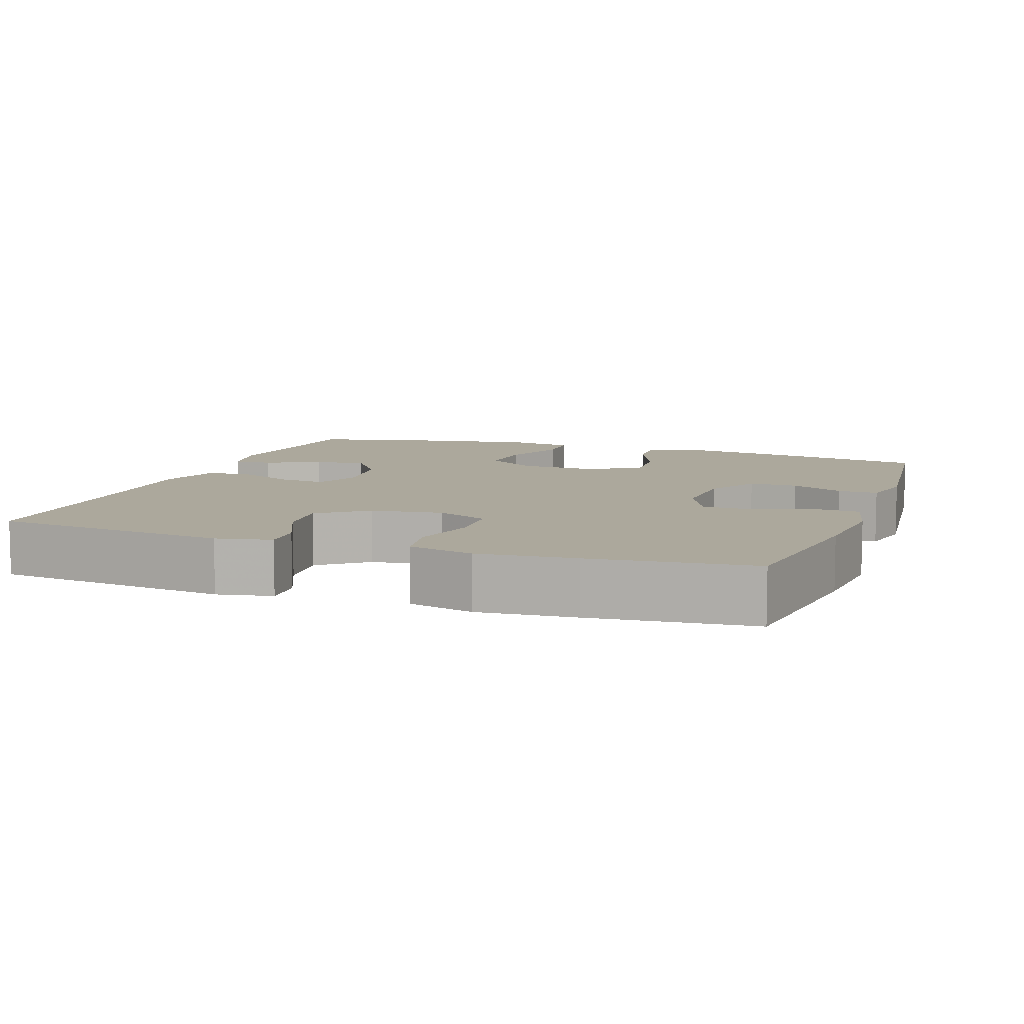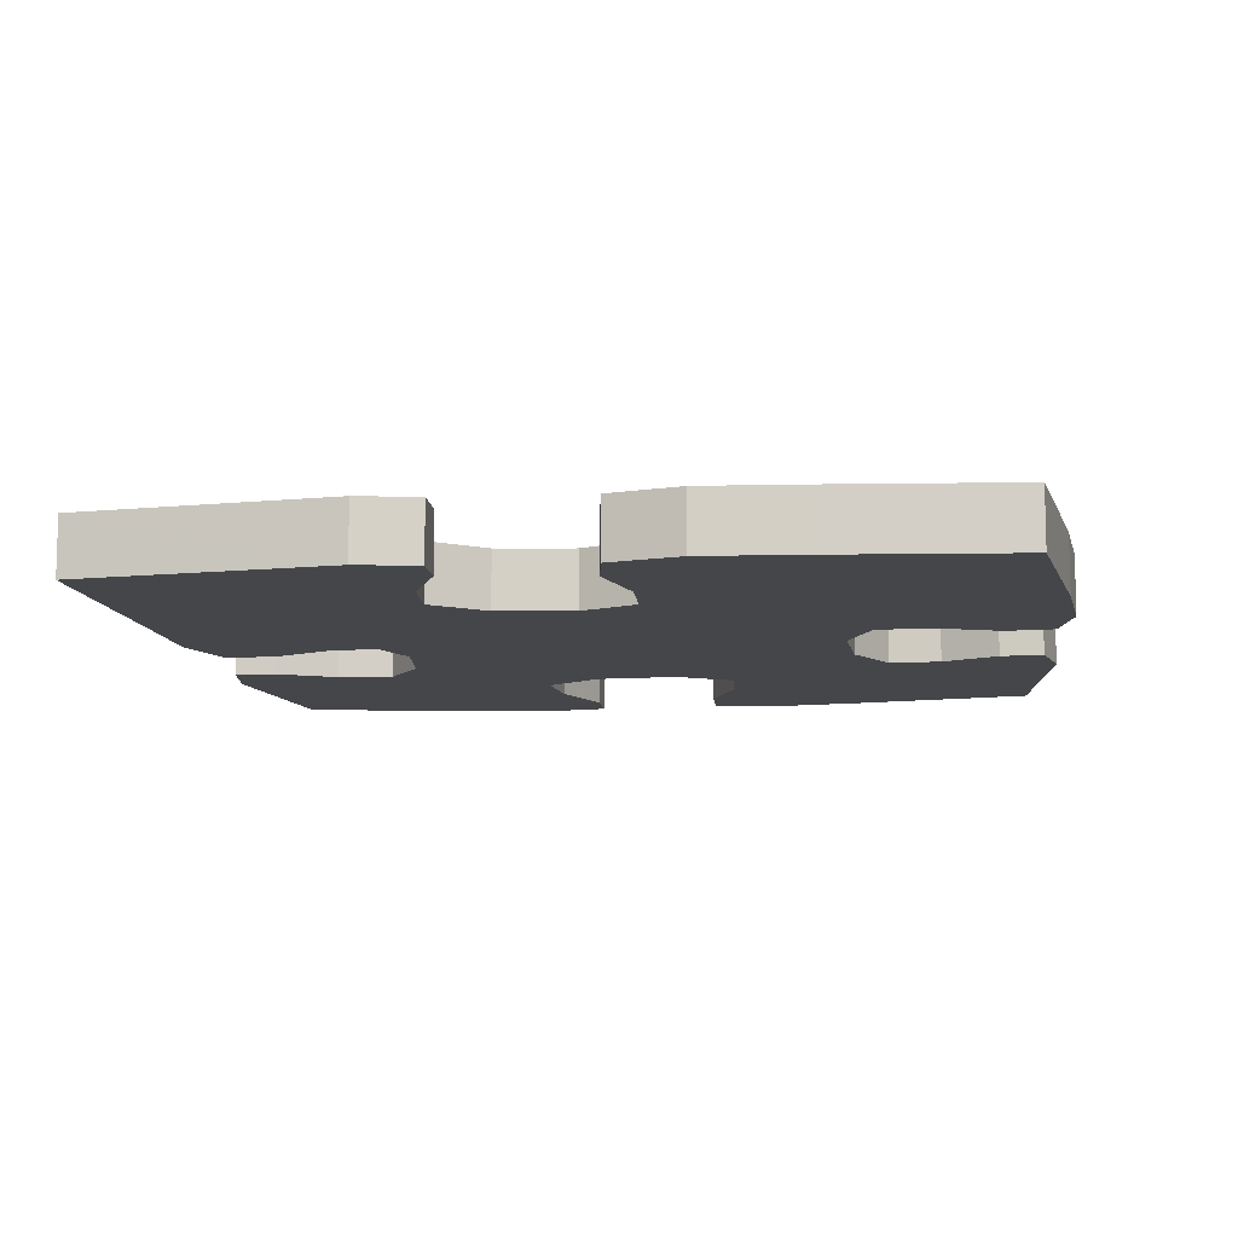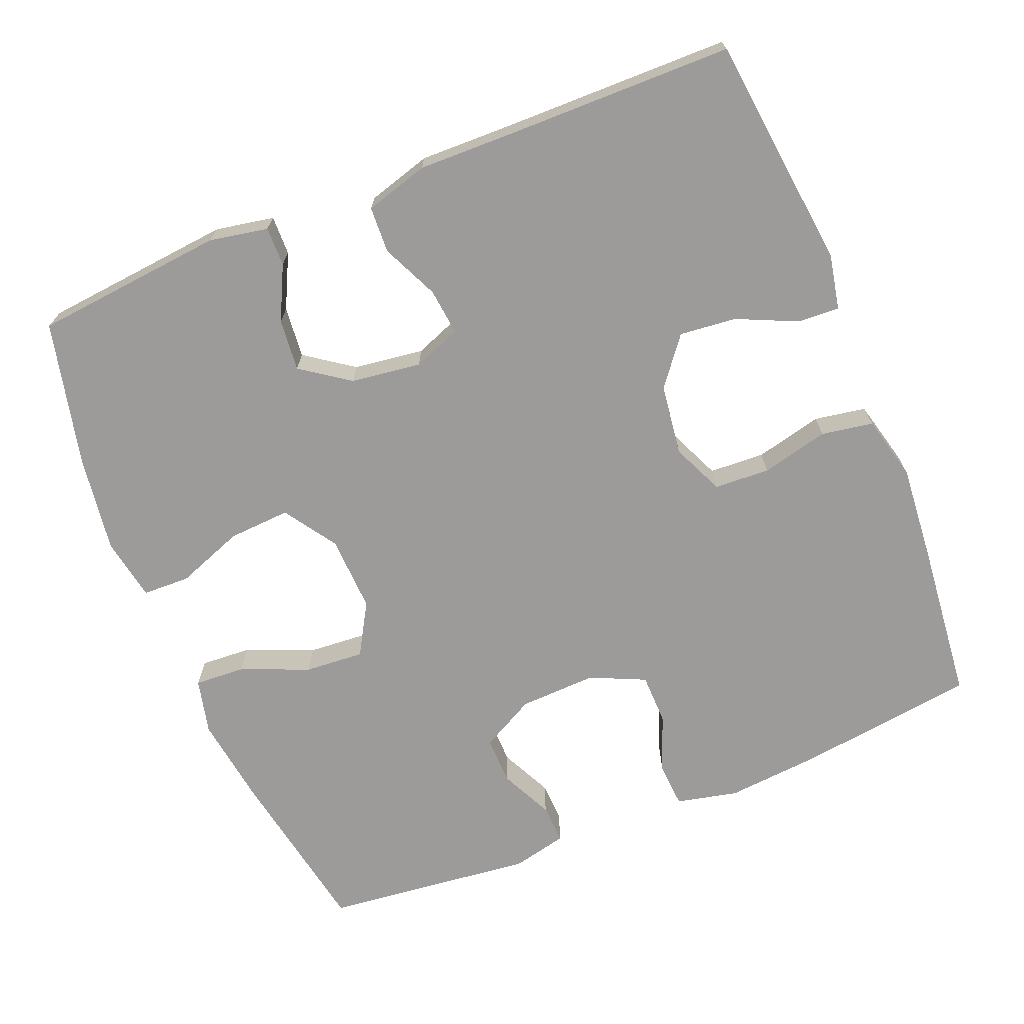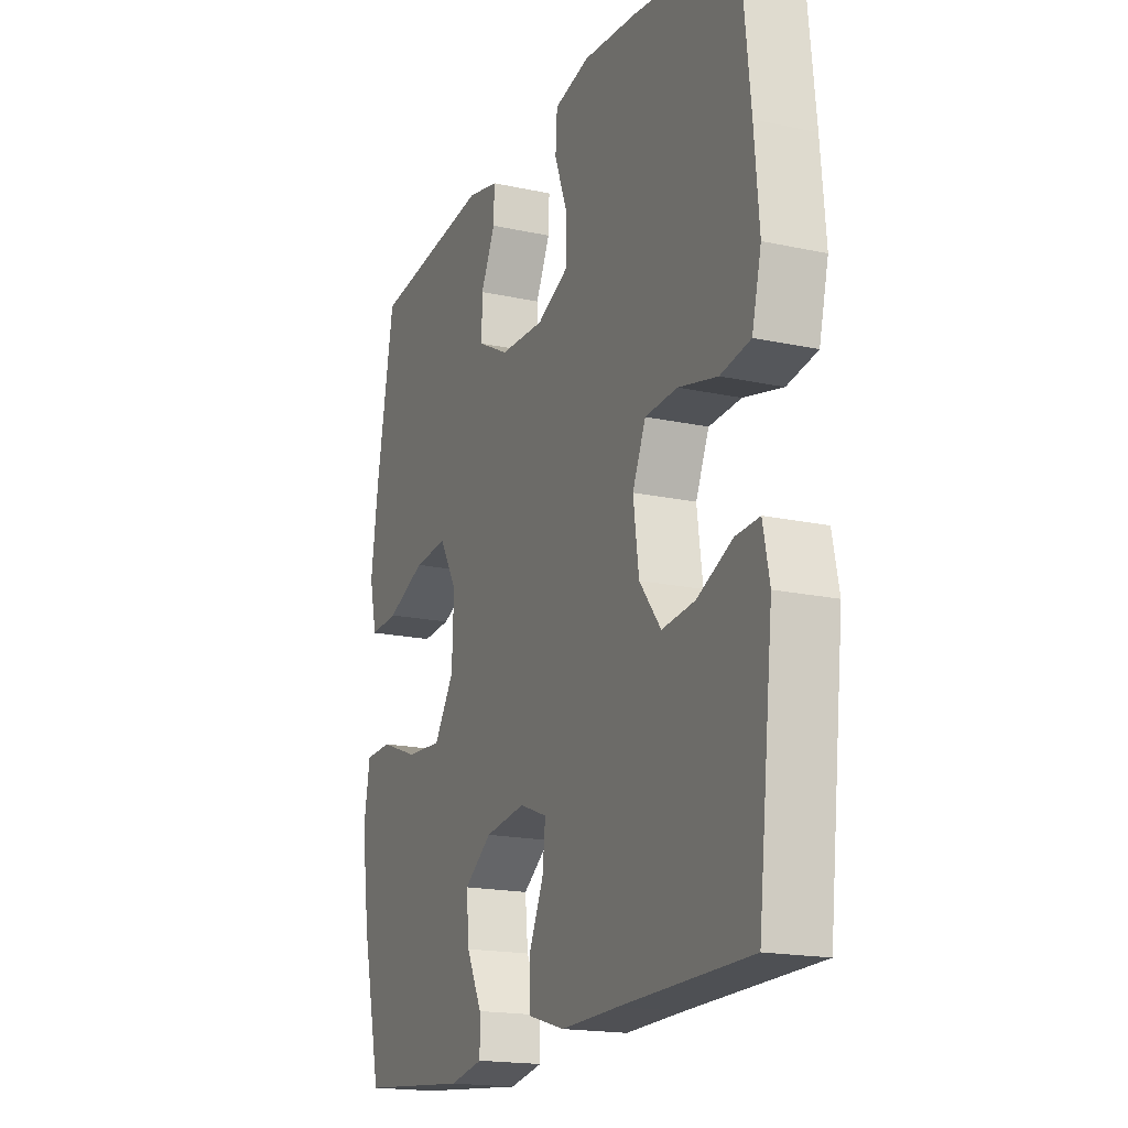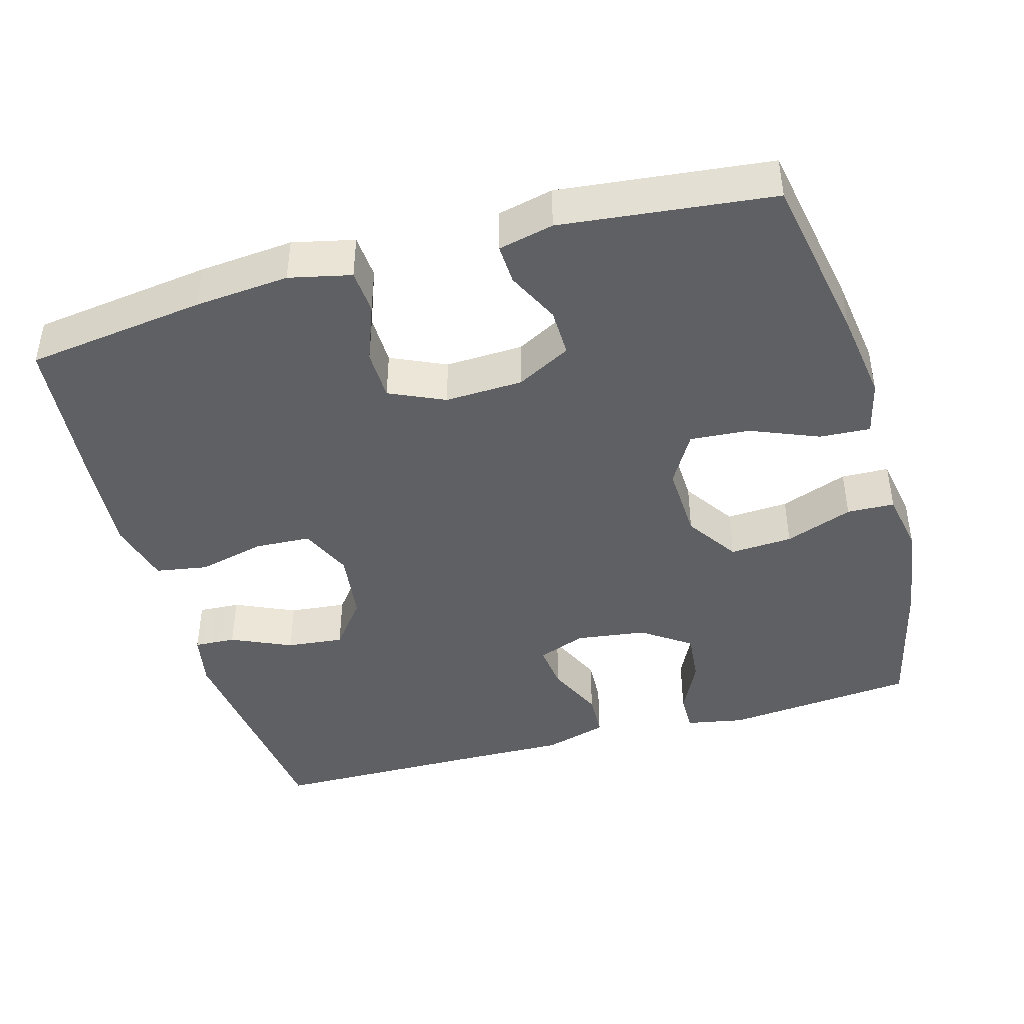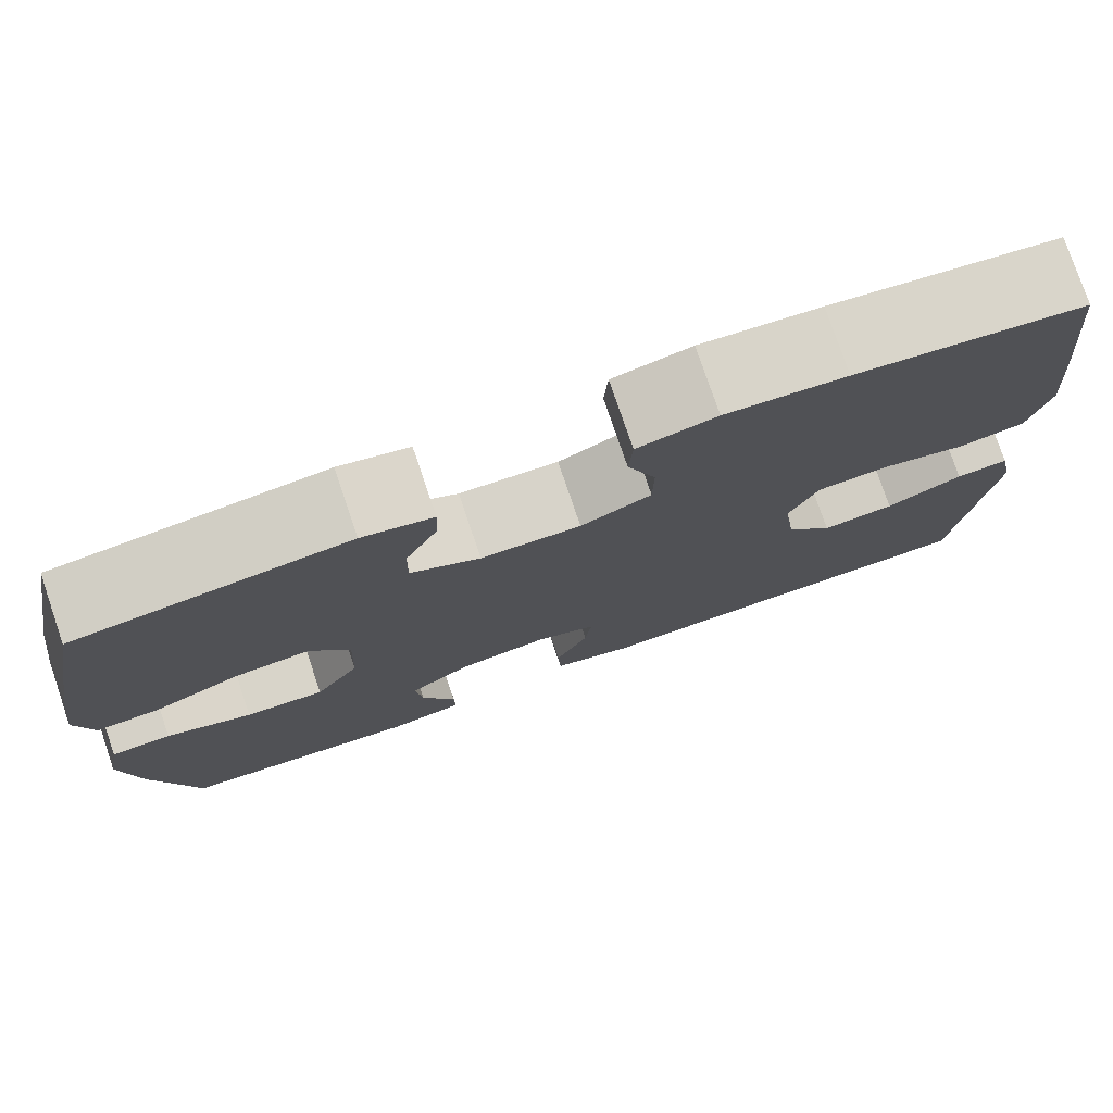
<metadata>
{"format":"obj","ext":"obj","renderer":"f3d","projection":"perspective","resolution":1024,"background":"white","views":[{"elev":8.5,"azim":-70.4,"up":"+Y"},{"elev":-9.8,"azim":-81.9,"up":"+Y"},{"elev":-69.8,"azim":-157.8,"up":"+Y"},{"elev":-18.0,"azim":-113.0,"up":"+Z"},{"elev":-43.0,"azim":15.9,"up":"+Y"},{"elev":77.6,"azim":161.2,"up":"+Z"}]}
</metadata>
<code>
v -0.5 0.07 -0.5
v -0.536 0.07 -0.184
v -0.521 0.07 -0.11
v -0.465 0.07 -0.113
v -0.384 0.07 -0.15
v -0.307 0.07 -0.158
v -0.257 0.07 -0.094
v -0.244 0.07 0.002
v -0.275 0.07 0.072
v -0.35 0.07 0.076
v -0.441 0.07 0.054
v -0.511 0.07 0.066
v -0.533 0.07 0.154
v -0.522 0.07 0.284
v -0.5 0.07 0.5
v -0.258 0.07 0.532
v -0.131 0.07 0.543
v -0.048 0.07 0.524
v -0.044 0.07 0.464
v -0.074 0.07 0.385
v -0.073 0.07 0.316
v 0.001 0.07 0.282
v 0.106 0.07 0.286
v 0.179 0.07 0.325
v 0.178 0.07 0.39
v 0.144 0.07 0.461
v 0.142 0.07 0.515
v 0.216 0.07 0.532
v 0.5 0.07 0.5
v 0.542 0.07 0.268
v 0.559 0.07 0.146
v 0.541 0.07 0.071
v 0.473 0.07 0.075
v 0.381 0.07 0.113
v 0.301 0.07 0.119
v 0.26 0.07 0.049
v 0.264 0.07 -0.054
v 0.311 0.07 -0.125
v 0.395 0.07 -0.12
v 0.486 0.07 -0.086
v 0.55 0.07 -0.088
v 0.565 0.07 -0.173
v 0.546 0.07 -0.305
v 0.5 0.07 -0.5
v 0.242 0.07 -0.525
v 0.163 0.07 -0.51
v 0.164 0.07 -0.457
v 0.2 0.07 -0.384
v 0.207 0.07 -0.314
v 0.142 0.07 -0.268
v 0.047 0.07 -0.255
v -0.018 0.07 -0.28
v -0.011 0.07 -0.343
v 0.024 0.07 -0.42
v 0.021 0.07 -0.482
v -0.065 0.07 -0.507
v -0.199 0.07 -0.504
v -0.5 0 -0.5
v -0.536 0 -0.184
v -0.521 0 -0.11
v -0.465 0 -0.113
v -0.384 0 -0.15
v -0.307 0 -0.158
v -0.257 0 -0.094
v -0.244 0 0.002
v -0.275 0 0.072
v -0.35 0 0.076
v -0.441 0 0.054
v -0.511 0 0.066
v -0.533 0 0.154
v -0.522 0 0.284
v -0.5 0 0.5
v -0.258 0 0.532
v -0.131 0 0.543
v -0.048 0 0.524
v -0.044 0 0.464
v -0.074 0 0.385
v -0.073 0 0.316
v 0.001 0 0.282
v 0.106 0 0.286
v 0.179 0 0.325
v 0.178 0 0.39
v 0.144 0 0.461
v 0.142 0 0.515
v 0.216 0 0.532
v 0.5 0 0.5
v 0.542 0 0.268
v 0.559 0 0.146
v 0.541 0 0.071
v 0.473 0 0.075
v 0.381 0 0.113
v 0.301 0 0.119
v 0.26 0 0.049
v 0.264 0 -0.054
v 0.311 0 -0.125
v 0.395 0 -0.12
v 0.486 0 -0.086
v 0.55 0 -0.088
v 0.565 0 -0.173
v 0.546 0 -0.305
v 0.5 0 -0.5
v 0.242 0 -0.525
v 0.163 0 -0.51
v 0.164 0 -0.457
v 0.2 0 -0.384
v 0.207 0 -0.314
v 0.142 0 -0.268
v 0.047 0 -0.255
v -0.018 0 -0.28
v -0.011 0 -0.343
v 0.024 0 -0.42
v 0.021 0 -0.482
v -0.065 0 -0.507
v -0.199 0 -0.504
f 54 55 56 57
f 53 54 57 1
f 52 53 1 2
f 51 52 2
f 45 46 47 48
f 45 48 49
f 44 45 49
f 43 44 49 50
f 39 40 41 42
f 38 39 42 43
f 31 32 33 34
f 31 34 35
f 30 31 35
f 29 30 35
f 28 29 35 36
f 25 26 27 28
f 24 25 28 36
f 17 18 19 20
f 17 20 21
f 16 17 21
f 15 16 21
f 14 15 21 22
f 10 11 12 13
f 9 10 13 14
f 2 3 4 5
f 51 2 5 6
f 38 43 50 51
f 37 38 51 6
f 23 24 36 37
f 22 23 37
f 9 14 22 37
f 8 9 37
f 7 8 37
f 6 7 37
f 114 113 112 111
f 58 114 111 110
f 59 58 110 109
f 59 109 108
f 105 104 103 102
f 106 105 102
f 106 102 101
f 107 106 101 100
f 99 98 97 96
f 100 99 96 95
f 91 90 89 88
f 92 91 88
f 92 88 87
f 92 87 86
f 93 92 86 85
f 85 84 83 82
f 93 85 82 81
f 77 76 75 74
f 78 77 74
f 78 74 73
f 78 73 72
f 79 78 72 71
f 70 69 68 67
f 71 70 67 66
f 62 61 60 59
f 63 62 59 108
f 108 107 100 95
f 63 108 95 94
f 94 93 81 80
f 94 80 79
f 94 79 71 66
f 94 66 65
f 94 65 64
f 94 64 63
f 1 58 59 2
f 2 59 60 3
f 3 60 61 4
f 4 61 62 5
f 5 62 63 6
f 6 63 64 7
f 7 64 65 8
f 8 65 66 9
f 9 66 67 10
f 10 67 68 11
f 11 68 69 12
f 12 69 70 13
f 13 70 71 14
f 14 71 72 15
f 15 72 73 16
f 16 73 74 17
f 17 74 75 18
f 18 75 76 19
f 19 76 77 20
f 20 77 78 21
f 21 78 79 22
f 22 79 80 23
f 23 80 81 24
f 24 81 82 25
f 25 82 83 26
f 26 83 84 27
f 27 84 85 28
f 28 85 86 29
f 29 86 87 30
f 30 87 88 31
f 31 88 89 32
f 32 89 90 33
f 33 90 91 34
f 34 91 92 35
f 35 92 93 36
f 36 93 94 37
f 37 94 95 38
f 38 95 96 39
f 39 96 97 40
f 40 97 98 41
f 41 98 99 42
f 42 99 100 43
f 43 100 101 44
f 44 101 102 45
f 45 102 103 46
f 46 103 104 47
f 47 104 105 48
f 48 105 106 49
f 49 106 107 50
f 50 107 108 51
f 51 108 109 52
f 52 109 110 53
f 53 110 111 54
f 54 111 112 55
f 55 112 113 56
f 56 113 114 57
f 57 114 58 1

</code>
